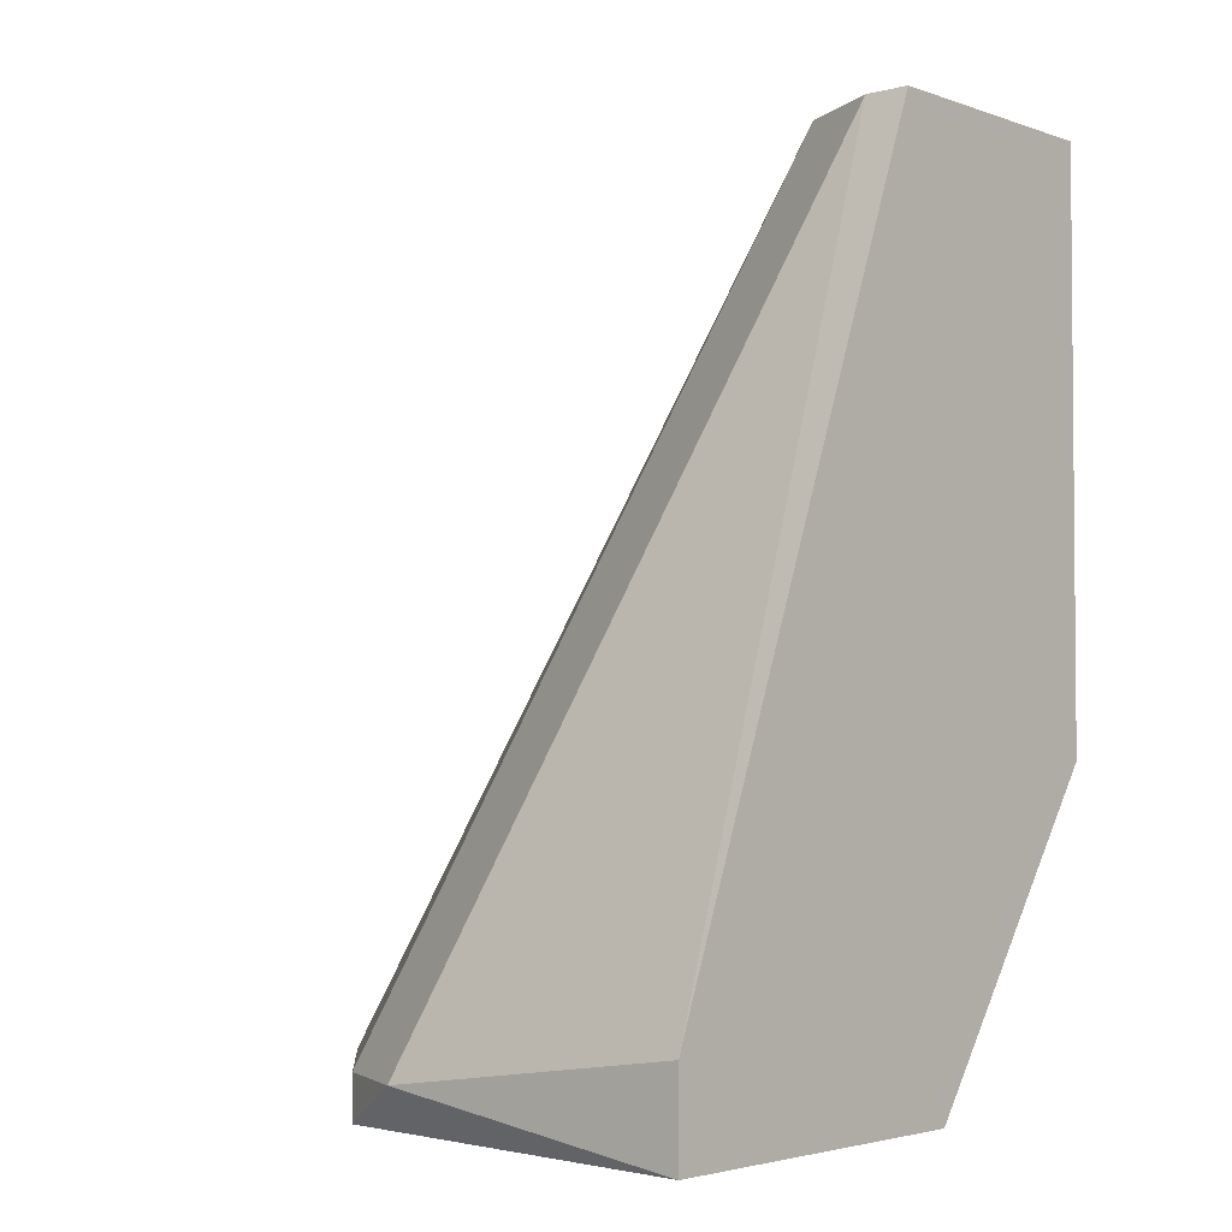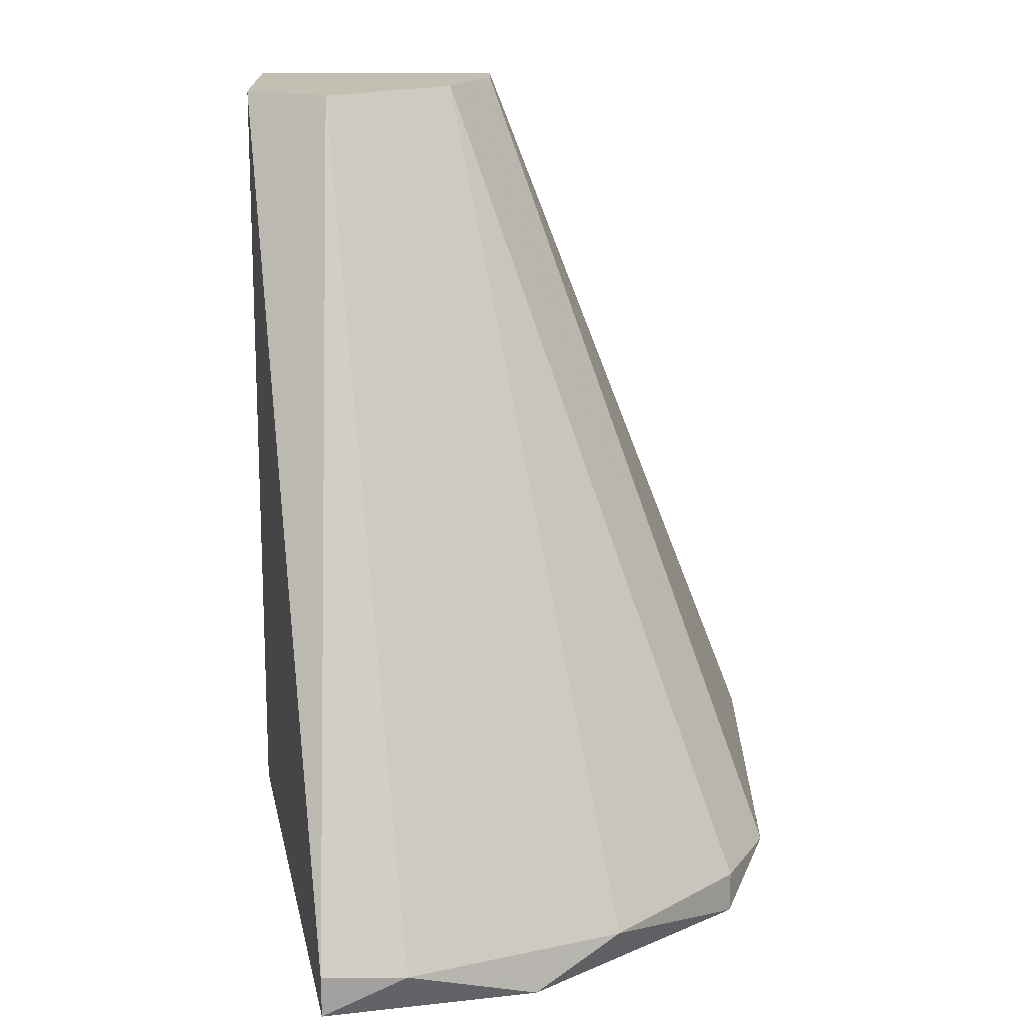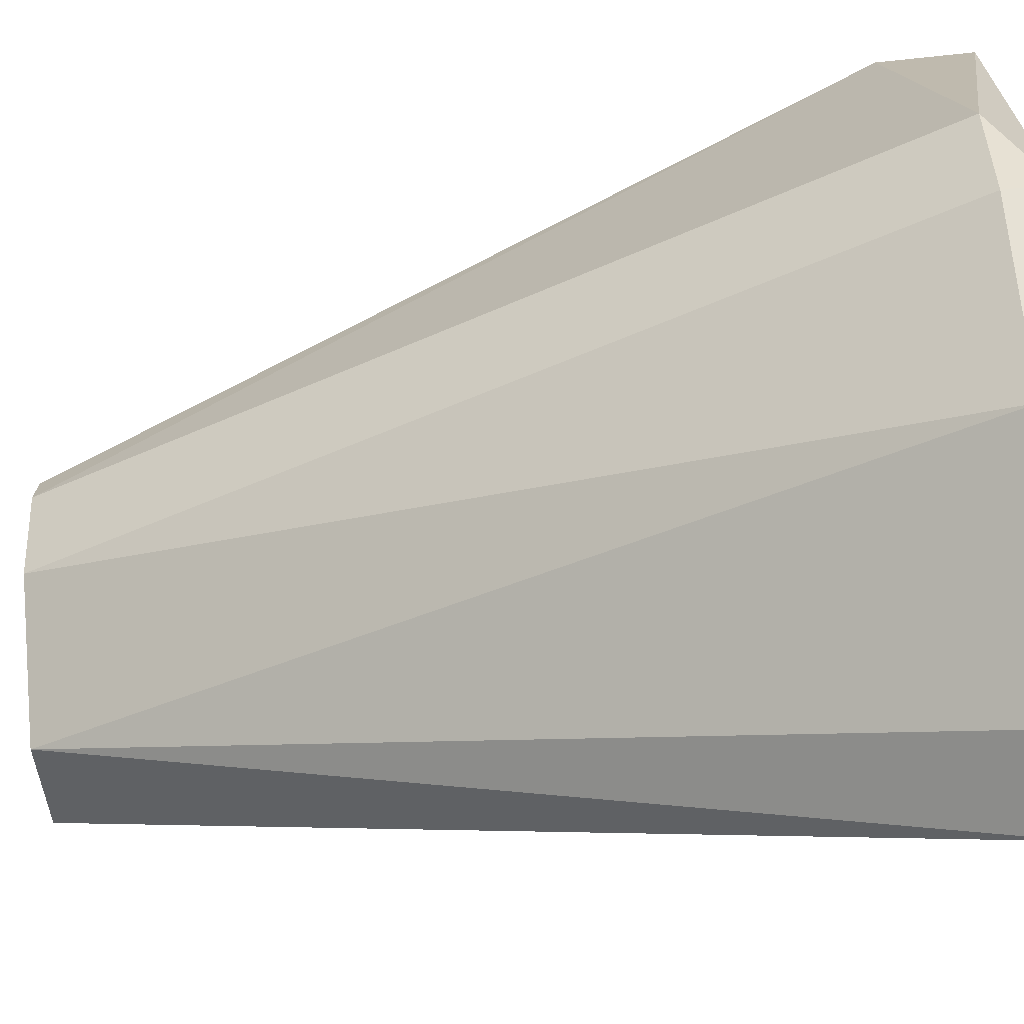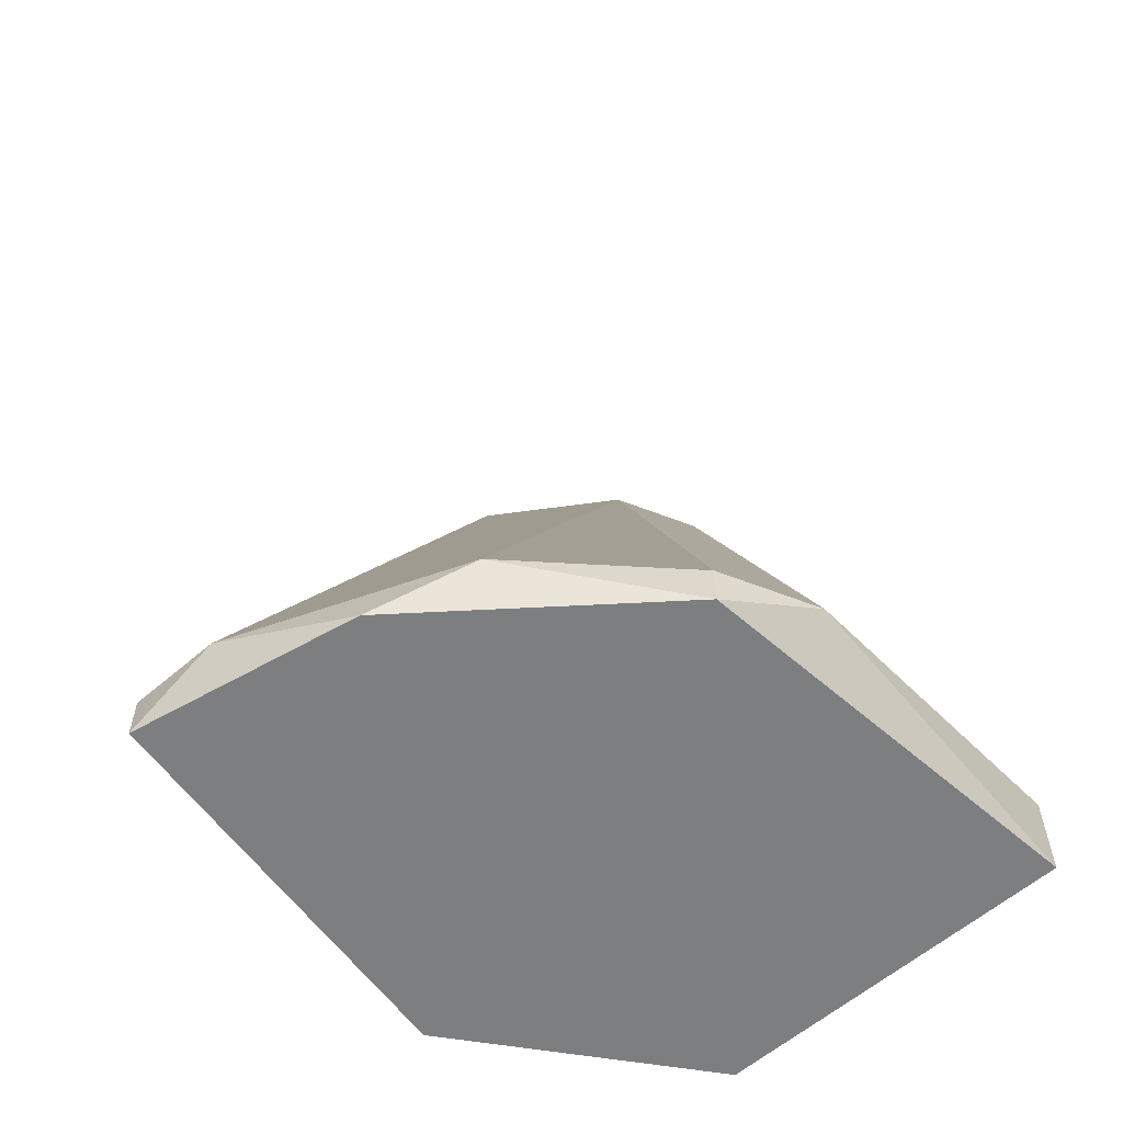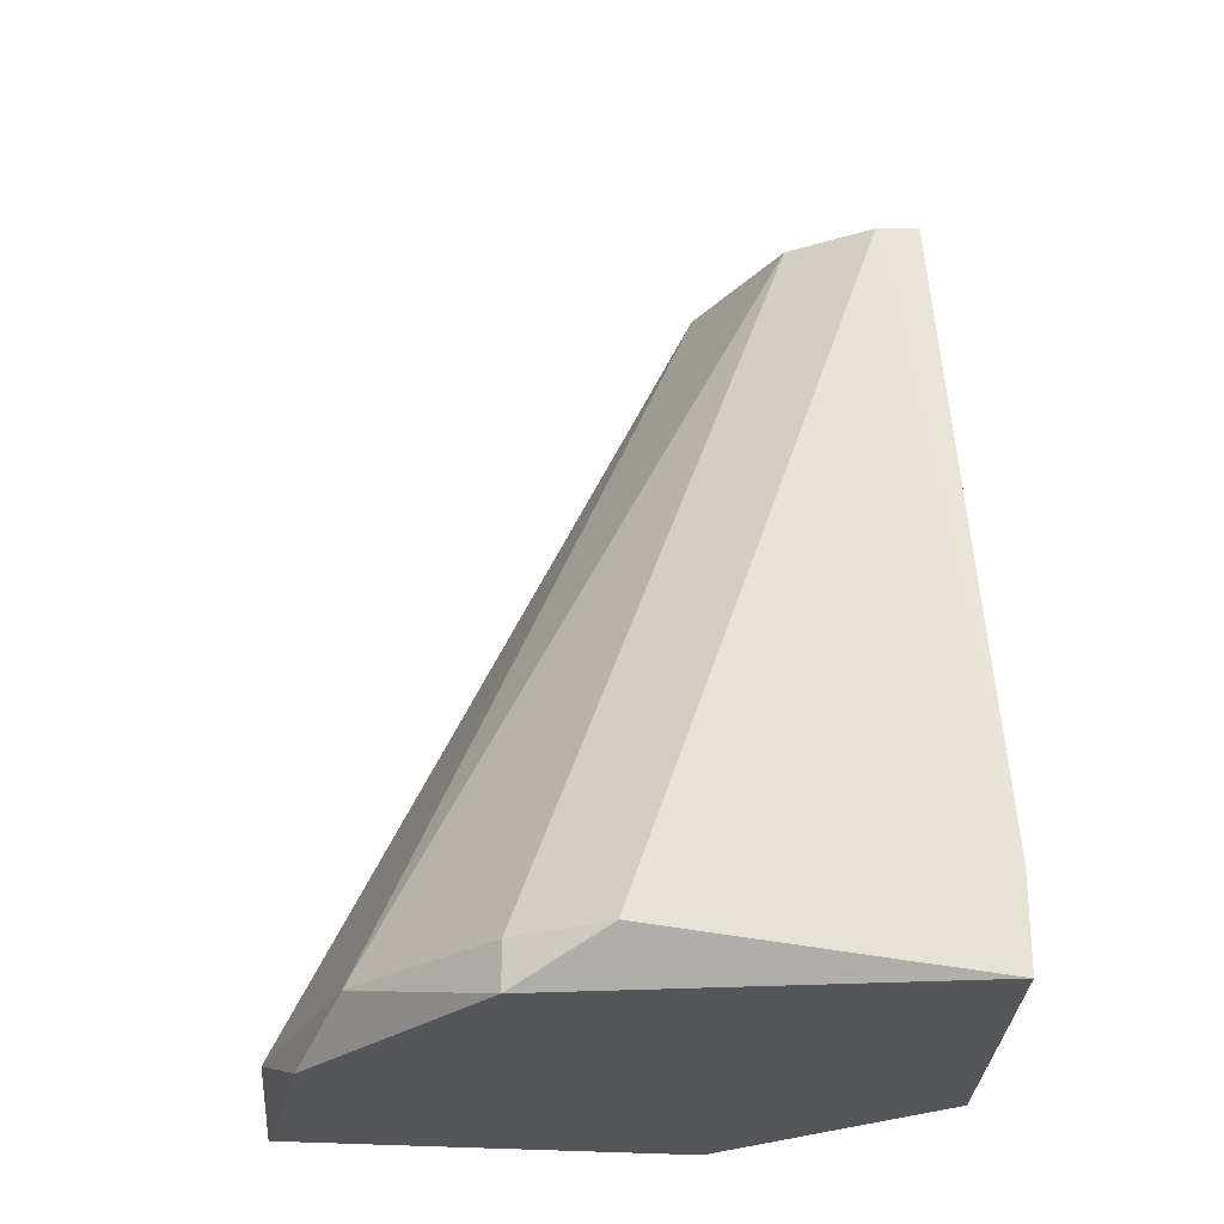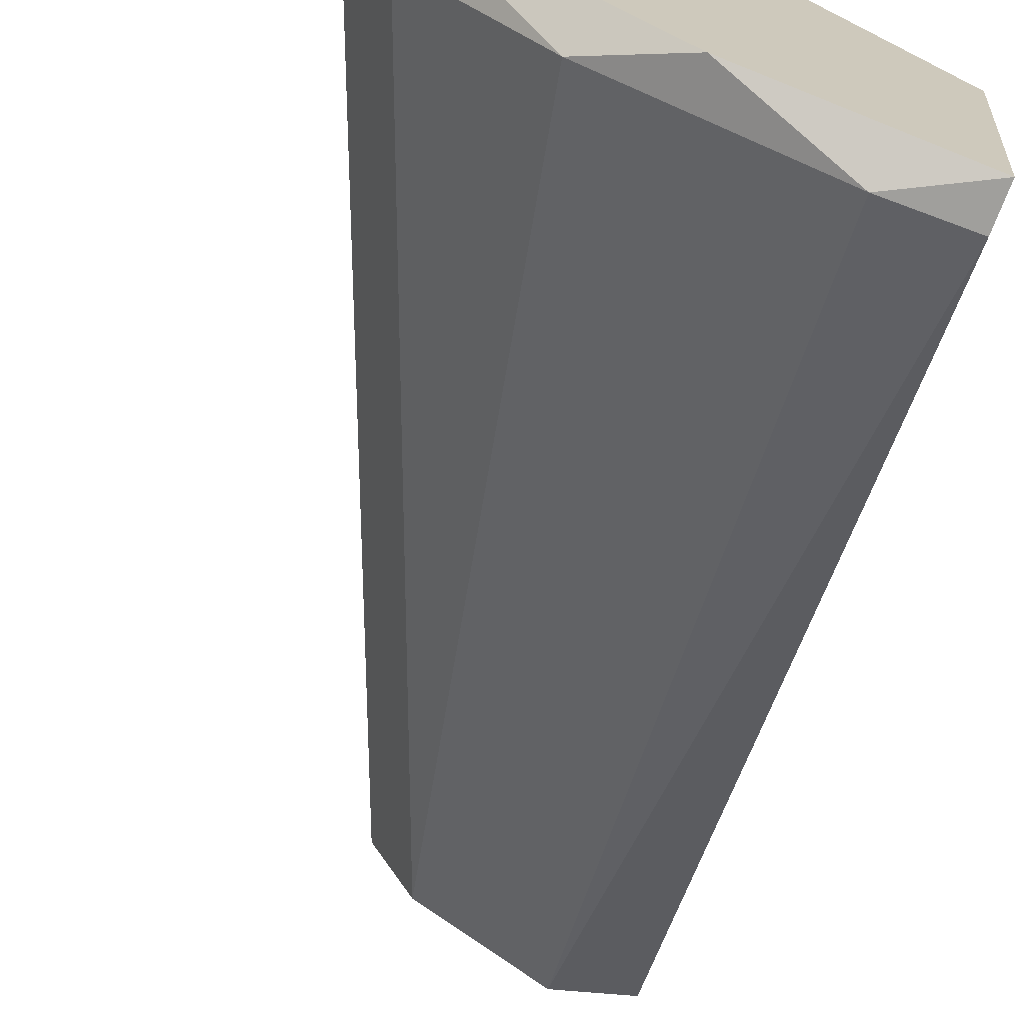
<metadata>
{"format":"obj","ext":"obj","renderer":"f3d","projection":"perspective","resolution":1024,"background":"white","views":[{"elev":-3.1,"azim":-49.2,"up":"+Y"},{"elev":17.8,"azim":179.2,"up":"+Y"},{"elev":-73.0,"azim":-84.1,"up":"+Z"},{"elev":-59.3,"azim":-138.3,"up":"+Y"},{"elev":-26.1,"azim":-91.0,"up":"+Y"},{"elev":-71.2,"azim":-20.4,"up":"+Z"}]}
</metadata>
<code>
v 0.0308 0.003083 -0.000532
v 0.0308 0.003083 -0.001845
v 0.02293 -0.02185 -0.01234
v 0.02293 -0.02316 -0.01234
v 0.0295 -0.02316 -0.01759
v 0.02162 -0.02054 -0.000532
v 0.02162 -0.02185 -0.00972
v 0.02162 -0.02316 -0.000532
v 0.03606 -0.02185 -0.01891
v 0.03606 0.003083 -0.007096
v 0.03606 -0.02316 -0.01891
v 0.02687 -0.02185 -0.01628
v 0.03868 -0.02054 -0.007096
v 0.03868 -0.02054 -0.005782
v 0.03868 0.003083 -0.000532
v 0.03868 0.003083 -0.005782
v 0.03868 -0.01397 -0.000532
v 0.03343 -0.02185 -0.01891
v 0.03212 0.003083 -0.004471
v 0.03212 -0.02316 -0.000532
v 0.03737 -0.02316 -0.007096
f 7 6 2
f 15 1 8
f 8 5 11
f 1 15 10
f 15 8 20
f 8 11 20
f 15 14 16
f 10 15 16
f 14 15 17
f 15 20 17
f 20 14 17
f 3 7 19
f 1 10 19
f 3 19 12
f 19 10 12
f 11 5 18
f 5 12 18
f 12 10 18
f 8 1 6
f 7 8 6
f 14 20 21
f 20 11 21
f 5 8 4
f 8 7 4
f 7 3 4
f 12 5 4
f 3 12 4
f 16 14 13
f 14 21 13
f 21 11 13
f 10 16 9
f 11 18 9
f 18 10 9
f 16 13 9
f 13 11 9
f 19 7 2
f 1 19 2
f 6 1 2

</code>
